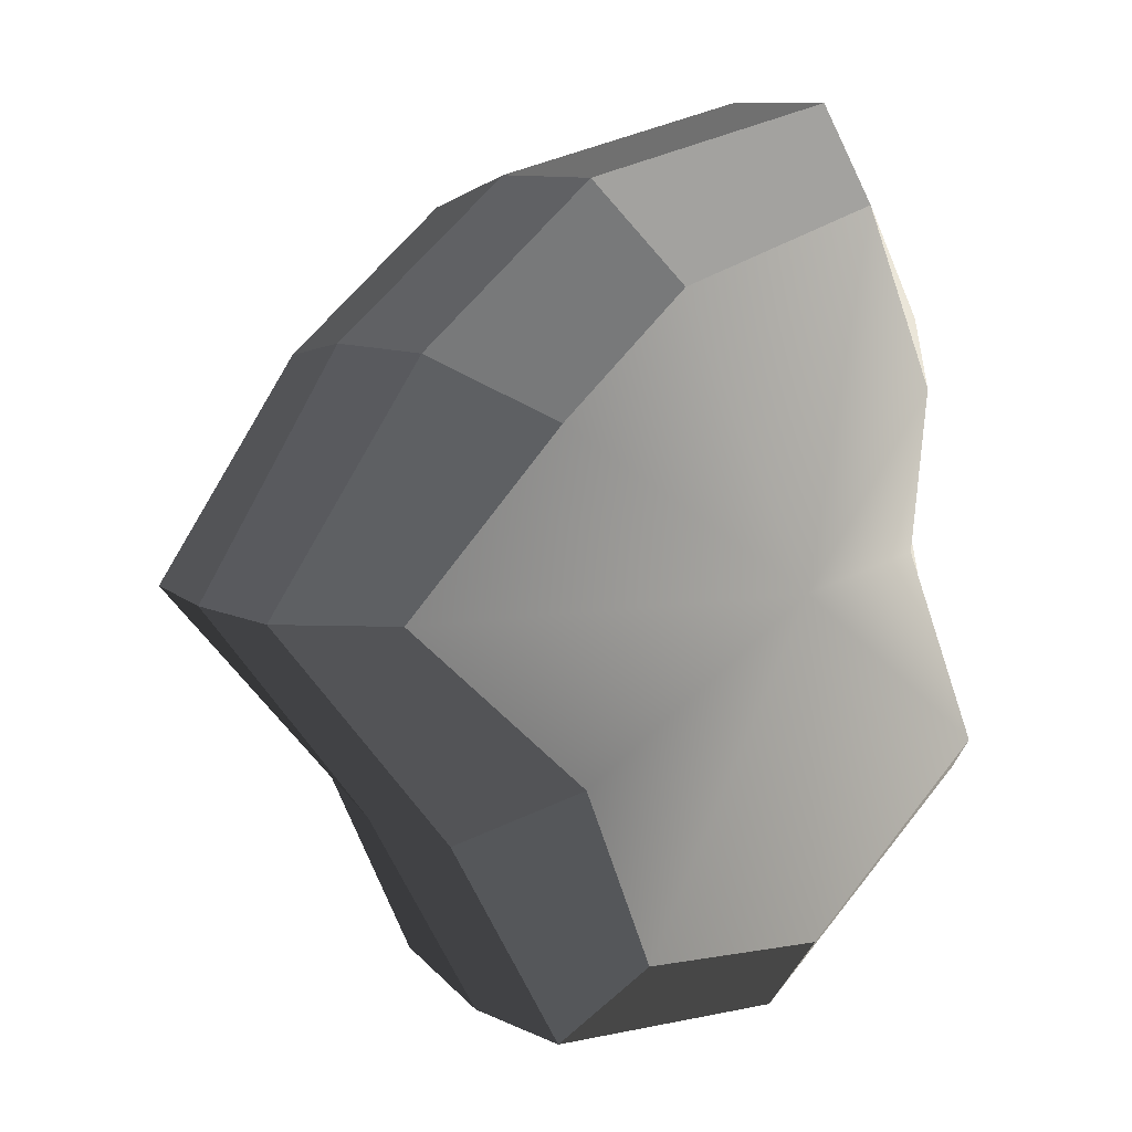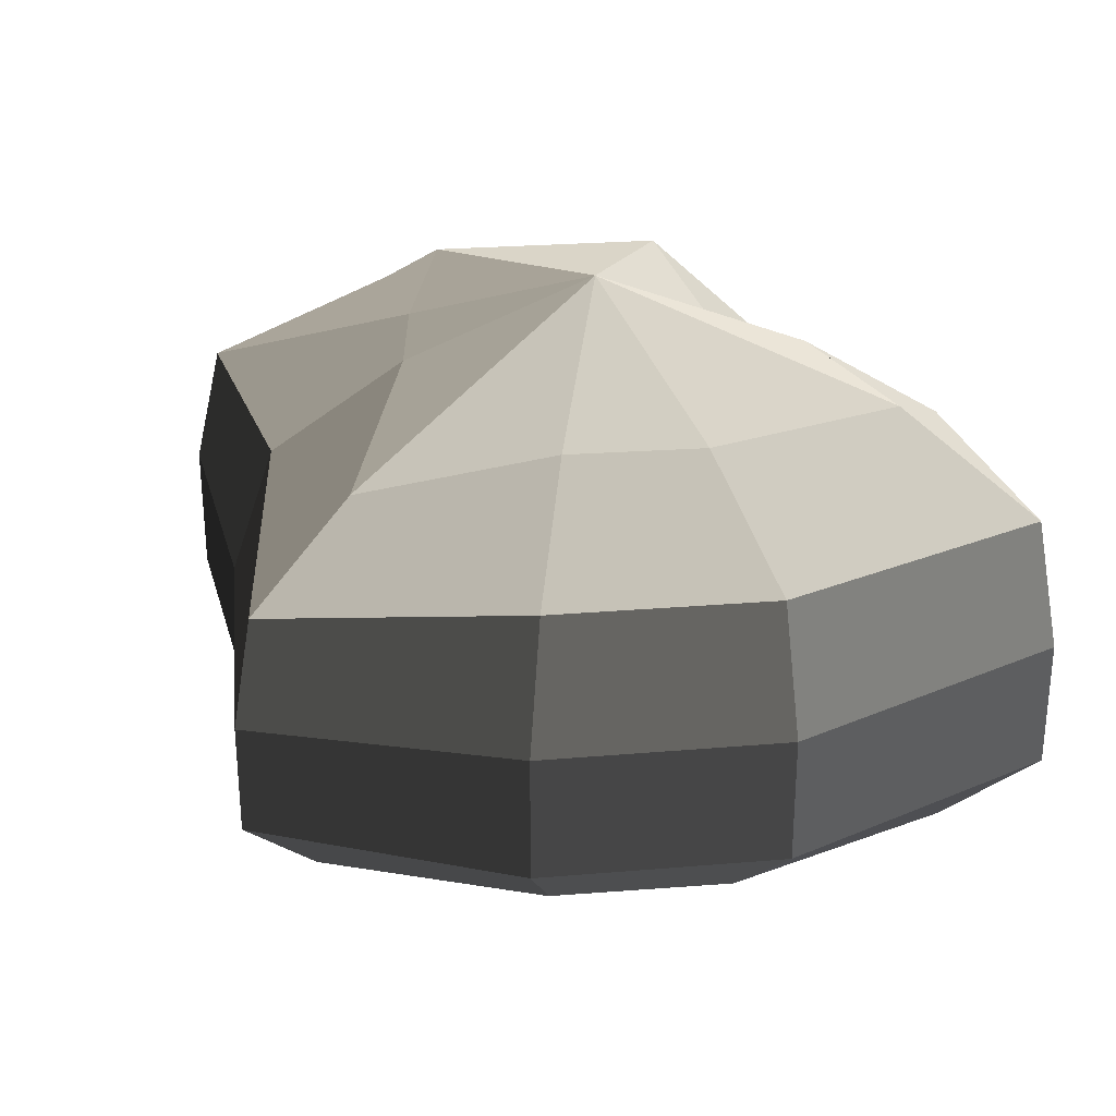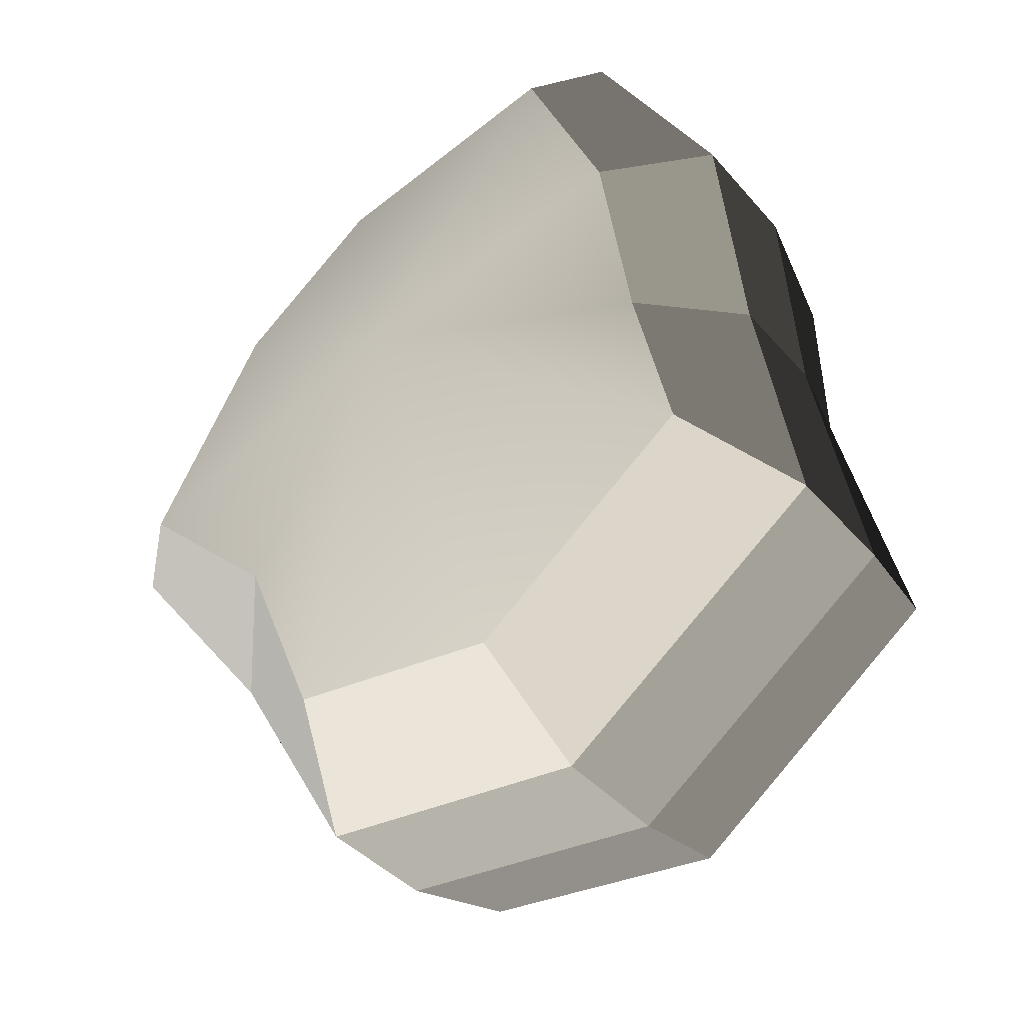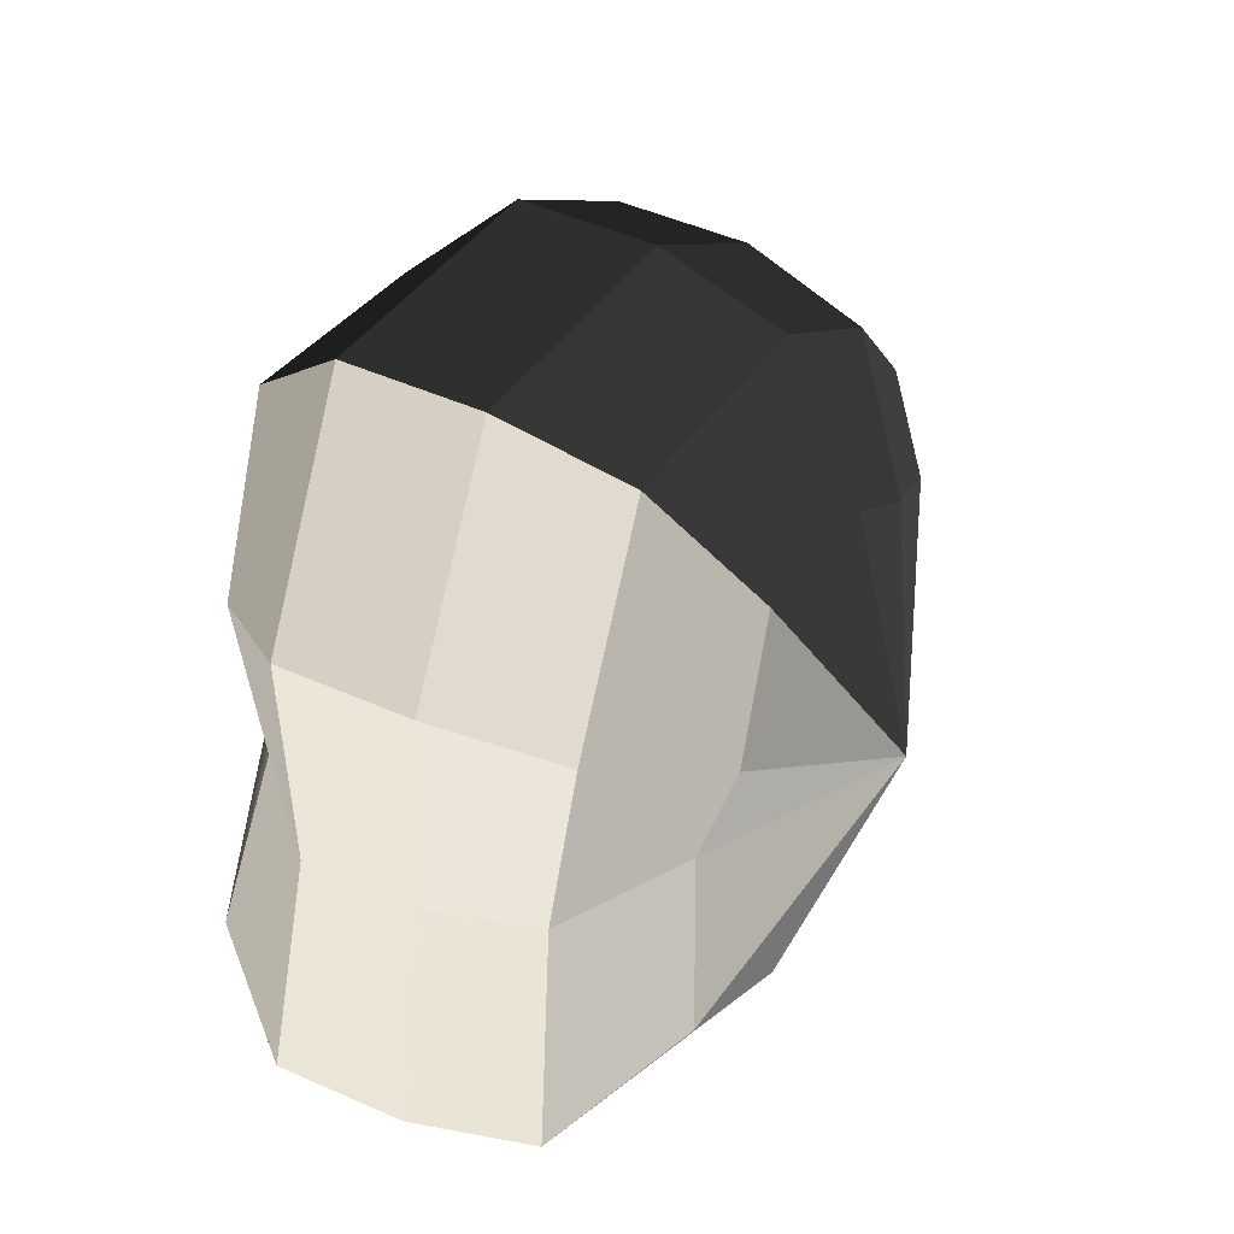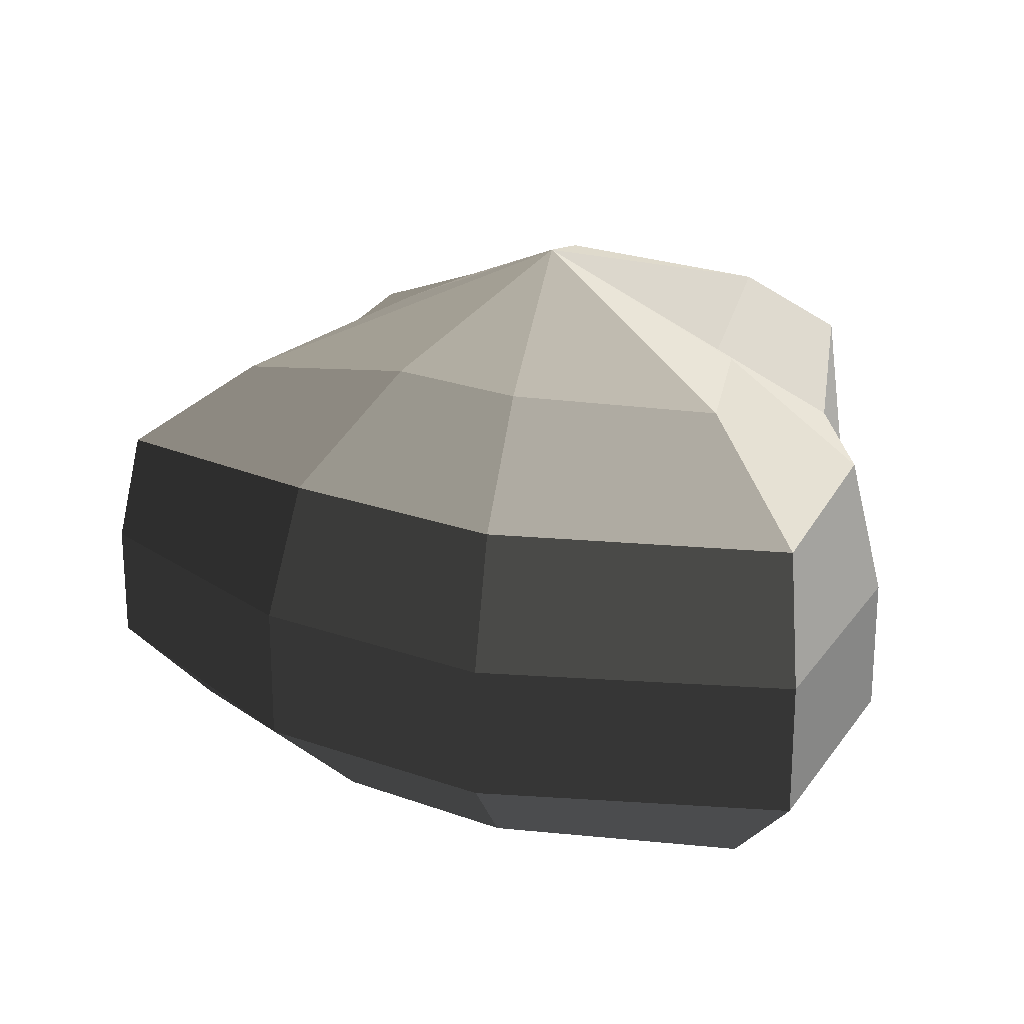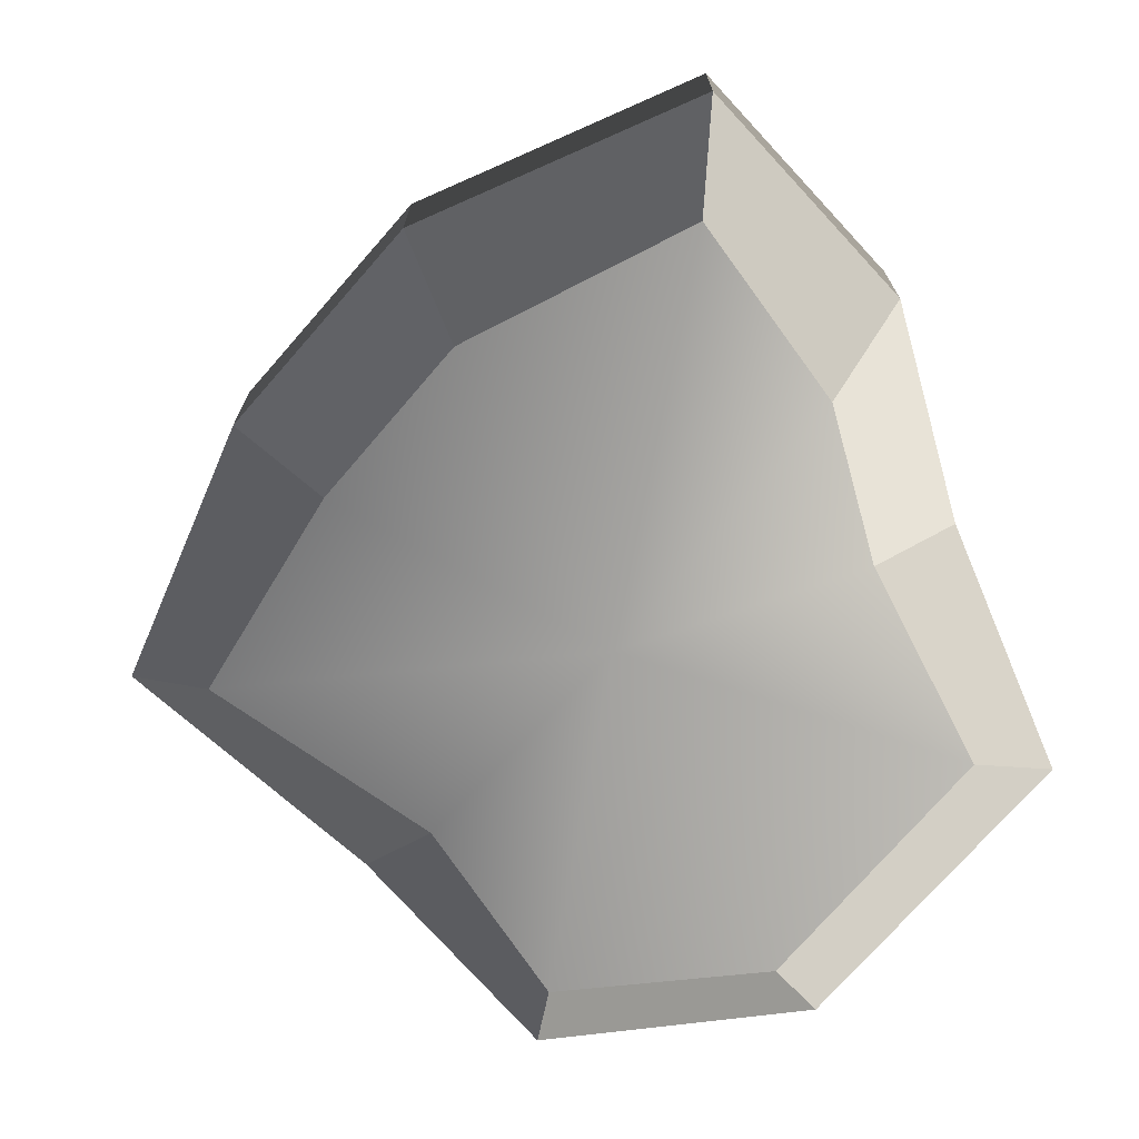
<metadata>
{"format":"obj","ext":"obj","renderer":"f3d","projection":"perspective","resolution":1024,"background":"white","views":[{"elev":9.7,"azim":-39.1,"up":"+Z"},{"elev":30.2,"azim":-44.9,"up":"+Y"},{"elev":-38.1,"azim":35.2,"up":"+Z"},{"elev":48.6,"azim":116.3,"up":"+Z"},{"elev":22.8,"azim":-6.3,"up":"+Y"},{"elev":-72.8,"azim":11.0,"up":"+Y"}]}
</metadata>
<code>
v 0.01455 -0.02578 -0.04036
v 0.004624 -0.03398 0.001091
v 0.03878 -0.02578 -0.02105
v -0.009663 -0.02578 -0.03818
v -0.01825 -0.02578 -0.01778
v -0.03822 -0.02223 0.001091
v -0.02135 -0.02578 0.01996
v -0.005298 -0.02578 0.03272
v 0.02109 -0.02578 0.04036
v 0.0306 -0.02578 0.01996
v 0.03219 -0.02223 0.001091
v 0.03878 -0.02578 -0.02105
v 0.04797 -0.01489 -0.02773
v 0.01805 -0.01489 -0.05115
v 0.01455 -0.02578 -0.04036
v 0.01455 -0.02578 -0.04036
v 0.01805 -0.01489 -0.05115
v -0.01317 -0.01489 -0.04897
v -0.009663 -0.02578 -0.03818
v -0.009663 -0.02578 -0.03818
v -0.01317 -0.01489 -0.04897
v -0.02743 -0.01489 -0.02445
v -0.01825 -0.02578 -0.01778
v -0.01825 -0.02578 -0.01778
v -0.02743 -0.01489 -0.02445
v -0.04797 -0.01289 0.001091
v -0.03822 -0.02223 0.001091
v -0.03822 -0.02223 0.001091
v -0.04797 -0.01289 0.001091
v -0.03053 -0.01489 0.02663
v -0.02135 -0.02578 0.01996
v -0.02135 -0.02578 0.01996
v -0.03053 -0.01489 0.02663
v -0.008805 -0.01489 0.04351
v -0.005298 -0.02578 0.03272
v -0.005298 -0.02578 0.03272
v -0.008805 -0.01489 0.04351
v 0.0246 -0.01489 0.05115
v 0.02109 -0.02578 0.04036
v 0.02109 -0.02578 0.04036
v 0.0246 -0.01489 0.05115
v 0.03978 -0.01489 0.02663
v 0.0306 -0.02578 0.01996
v 0.0306 -0.02578 0.01996
v 0.03978 -0.01489 0.02663
v 0.04193 -0.01289 0.001091
v 0.03219 -0.02223 0.001091
v 0.03219 -0.02223 0.001091
v 0.04193 -0.01289 0.001091
v 0.04797 -0.01489 -0.02773
v 0.03878 -0.02578 -0.02105
v 0.04797 -0.01489 -0.02773
v 0.04797 -0.0001484 -0.02773
v 0.01805 -0.0001484 -0.05115
v 0.01805 -0.01489 -0.05115
v 0.01805 -0.01489 -0.05115
v 0.01805 -0.0001484 -0.05115
v -0.01317 -0.0001484 -0.04897
v -0.01317 -0.01489 -0.04897
v -0.01317 -0.01489 -0.04897
v -0.01317 -0.0001484 -0.04897
v -0.02743 -0.0001484 -0.02445
v -0.02743 -0.01489 -0.02445
v -0.02743 -0.01489 -0.02445
v -0.02743 -0.0001484 -0.02445
v -0.04797 -0.0002294 0.001091
v -0.04797 -0.01289 0.001091
v -0.04797 -0.01289 0.001091
v -0.04797 -0.0002294 0.001091
v -0.03053 -0.0001484 0.02663
v -0.03053 -0.01489 0.02663
v -0.03053 -0.01489 0.02663
v -0.03053 -0.0001484 0.02663
v -0.008805 -0.0001484 0.04351
v -0.008805 -0.01489 0.04351
v -0.008805 -0.01489 0.04351
v -0.008805 -0.0001484 0.04351
v 0.0246 -0.0001484 0.05115
v 0.0246 -0.01489 0.05115
v 0.0246 -0.01489 0.05115
v 0.0246 -0.0001484 0.05115
v 0.03978 -0.0001484 0.02663
v 0.03978 -0.01489 0.02663
v 0.03978 -0.01489 0.02663
v 0.03978 -0.0001484 0.02663
v 0.04193 -0.0002294 0.001091
v 0.04193 -0.01289 0.001091
v 0.04193 -0.01289 0.001091
v 0.04193 -0.0002294 0.001091
v 0.04797 -0.0001484 -0.02773
v 0.04797 -0.01489 -0.02773
v 0.04797 -0.0001484 -0.02773
v 0.04569 0.01428 -0.0254
v 0.01715 0.01428 -0.04799
v 0.01805 -0.0001484 -0.05115
v 0.01805 -0.0001484 -0.05115
v 0.01715 0.01428 -0.04799
v -0.01183 0.01428 -0.0456
v -0.01317 -0.0001484 -0.04897
v -0.01317 -0.0001484 -0.04897
v -0.01183 0.01428 -0.0456
v -0.02321 0.01428 -0.02181
v -0.02743 -0.0001484 -0.02445
v -0.02743 -0.0001484 -0.02445
v -0.02321 0.01428 -0.02181
v -0.0453 0.01197 0.001197
v -0.04797 -0.0002294 0.001091
v -0.04797 -0.0002294 0.001091
v -0.0453 0.01197 0.001197
v -0.02661 0.01428 0.0242
v -0.03053 -0.0001484 0.02663
v -0.03053 -0.0001484 0.02663
v -0.02661 0.01428 0.0242
v -0.007042 0.01428 0.03961
v -0.008805 -0.0001484 0.04351
v -0.008805 -0.0001484 0.04351
v -0.007042 0.01428 0.03961
v 0.02433 0.01428 0.04799
v 0.0246 -0.0001484 0.05115
v 0.0246 -0.0001484 0.05115
v 0.02433 0.01428 0.04799
v 0.03671 0.01428 0.0242
v 0.03978 -0.0001484 0.02663
v 0.03978 -0.0001484 0.02663
v 0.03671 0.01428 0.0242
v 0.03865 0.01197 0.001197
v 0.04193 -0.0002294 0.001091
v 0.04193 -0.0002294 0.001091
v 0.03865 0.01197 0.001197
v 0.04569 0.01428 -0.0254
v 0.04797 -0.0001484 -0.02773
v 0.04569 0.01428 -0.0254
v 0.03225 0.02437 -0.01615
v 0.01204 0.02437 -0.03257
v 0.01715 0.01428 -0.04799
v 0.01715 0.01428 -0.04799
v 0.01204 0.02437 -0.03257
v -0.002592 0.02437 -0.02139
v -0.01183 0.01428 -0.0456
v -0.01183 0.01428 -0.0456
v -0.002592 0.02437 -0.02139
v -0.01125 0.02437 -0.0128
v -0.02321 0.01428 -0.02181
v -0.02321 0.01428 -0.02181
v -0.01125 0.02437 -0.0128
v -0.03124 0.02075 0.001117
v -0.0453 0.01197 0.001197
v -0.0453 0.01197 0.001197
v -0.03124 0.02075 0.001117
v -0.01443 0.02437 0.01503
v -0.02661 0.01428 0.0242
v -0.02661 0.01428 0.0242
v -0.01443 0.02437 0.01503
v -0.002592 0.02437 0.02475
v -0.007042 0.01428 0.03961
v -0.007042 0.01428 0.03961
v -0.002592 0.02437 0.02475
v 0.01874 0.02437 0.03257
v 0.02433 0.01428 0.04799
v 0.02433 0.01428 0.04799
v 0.01874 0.02437 0.03257
v 0.02387 0.02437 0.01503
v 0.03671 0.01428 0.0242
v 0.03671 0.01428 0.0242
v 0.02387 0.02437 0.01503
v 0.02504 0.02075 0.001117
v 0.03865 0.01197 0.001197
v 0.03865 0.01197 0.001197
v 0.02504 0.02075 0.001117
v 0.03225 0.02437 -0.01615
v 0.04569 0.01428 -0.0254
v 0.03225 0.02437 -0.01615
v 0.004624 0.03398 0.001091
v 0.01204 0.02437 -0.03257
v 0.01204 0.02437 -0.03257
v 0.004624 0.03398 0.001091
v -0.002592 0.02437 -0.02139
v -0.002592 0.02437 -0.02139
v 0.004624 0.03398 0.001091
v -0.01125 0.02437 -0.0128
v -0.01125 0.02437 -0.0128
v 0.004624 0.03398 0.001091
v -0.03124 0.02075 0.001117
v -0.03124 0.02075 0.001117
v 0.004624 0.03398 0.001091
v -0.01443 0.02437 0.01503
v -0.01443 0.02437 0.01503
v 0.004624 0.03398 0.001091
v -0.002592 0.02437 0.02475
v -0.002592 0.02437 0.02475
v 0.004624 0.03398 0.001091
v 0.01874 0.02437 0.03257
v 0.01874 0.02437 0.03257
v 0.004624 0.03398 0.001091
v 0.02387 0.02437 0.01503
v 0.02387 0.02437 0.01503
v 0.004624 0.03398 0.001091
v 0.02504 0.02075 0.001117
v 0.02504 0.02075 0.001117
v 0.004624 0.03398 0.001091
v 0.03225 0.02437 -0.01615
g pCylinder3_2_3278_256
f 1 3 2
f 4 1 2
f 5 4 2
f 6 5 2
f 7 6 2
f 8 7 2
f 9 8 2
f 10 9 2
f 11 10 2
f 3 11 2
f 12 14 13
f 12 15 14
f 16 18 17
f 16 19 18
f 20 22 21
f 20 23 22
f 24 26 25
f 24 27 26
f 28 30 29
f 28 31 30
f 32 34 33
f 32 35 34
f 36 38 37
f 36 39 38
f 40 42 41
f 40 43 42
f 44 46 45
f 44 47 46
f 48 50 49
f 48 51 50
f 52 54 53
f 52 55 54
f 56 58 57
f 56 59 58
f 60 62 61
f 60 63 62
f 64 66 65
f 64 67 66
f 68 70 69
f 68 71 70
f 72 74 73
f 72 75 74
f 76 78 77
f 76 79 78
f 80 82 81
f 80 83 82
f 84 86 85
f 84 87 86
f 88 90 89
f 88 91 90
f 92 94 93
f 92 95 94
f 96 98 97
f 96 99 98
f 100 102 101
f 100 103 102
f 104 106 105
f 104 107 106
f 108 110 109
f 108 111 110
f 112 114 113
f 112 115 114
f 116 118 117
f 116 119 118
f 120 122 121
f 120 123 122
f 124 126 125
f 124 127 126
f 128 130 129
f 128 131 130
f 132 134 133
f 132 135 134
f 136 138 137
f 136 139 138
f 140 142 141
f 140 143 142
f 144 146 145
f 144 147 146
f 148 150 149
f 148 151 150
f 152 154 153
f 152 155 154
f 156 158 157
f 156 159 158
f 160 162 161
f 160 163 162
f 164 166 165
f 164 167 166
f 168 170 169
f 168 171 170
f 172 174 173
f 175 177 176
f 178 180 179
f 181 183 182
f 184 186 185
f 187 189 188
f 190 192 191
f 193 195 194
f 196 198 197
f 199 201 200

</code>
